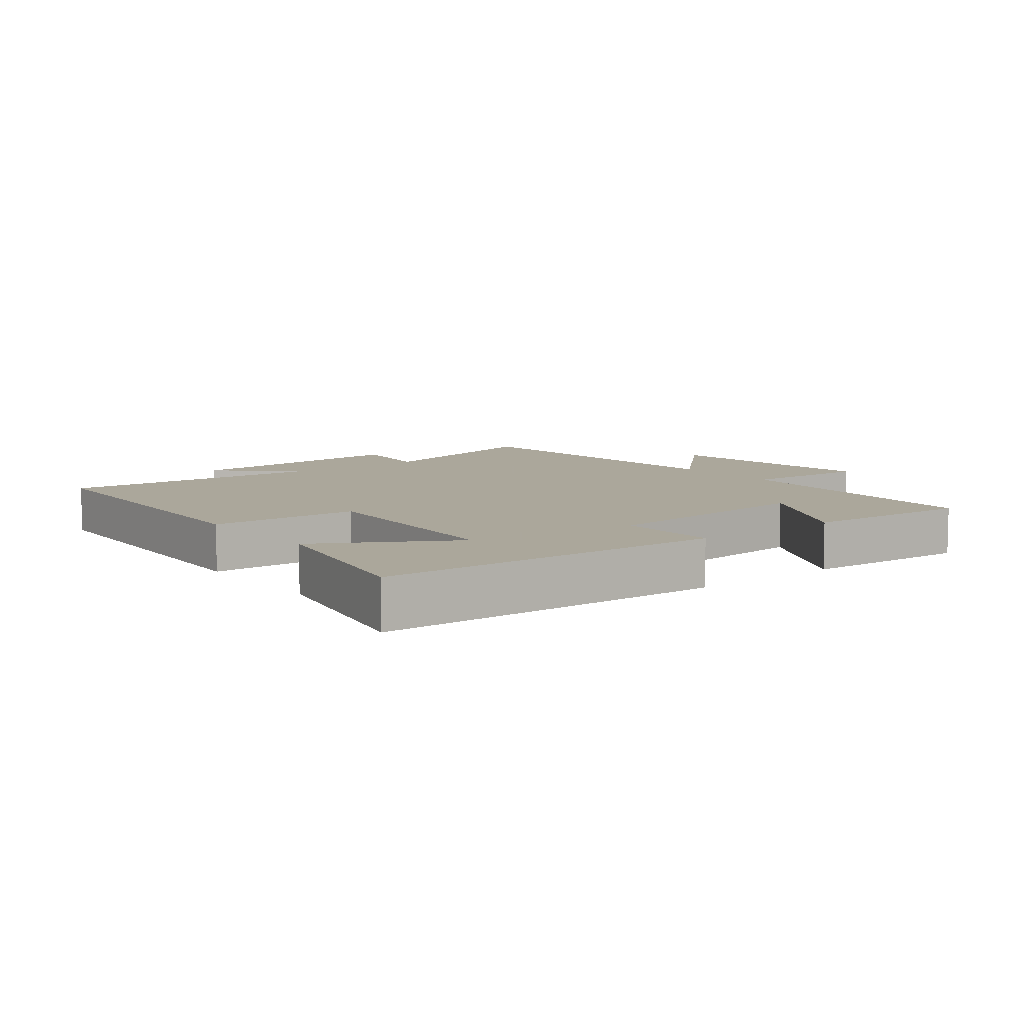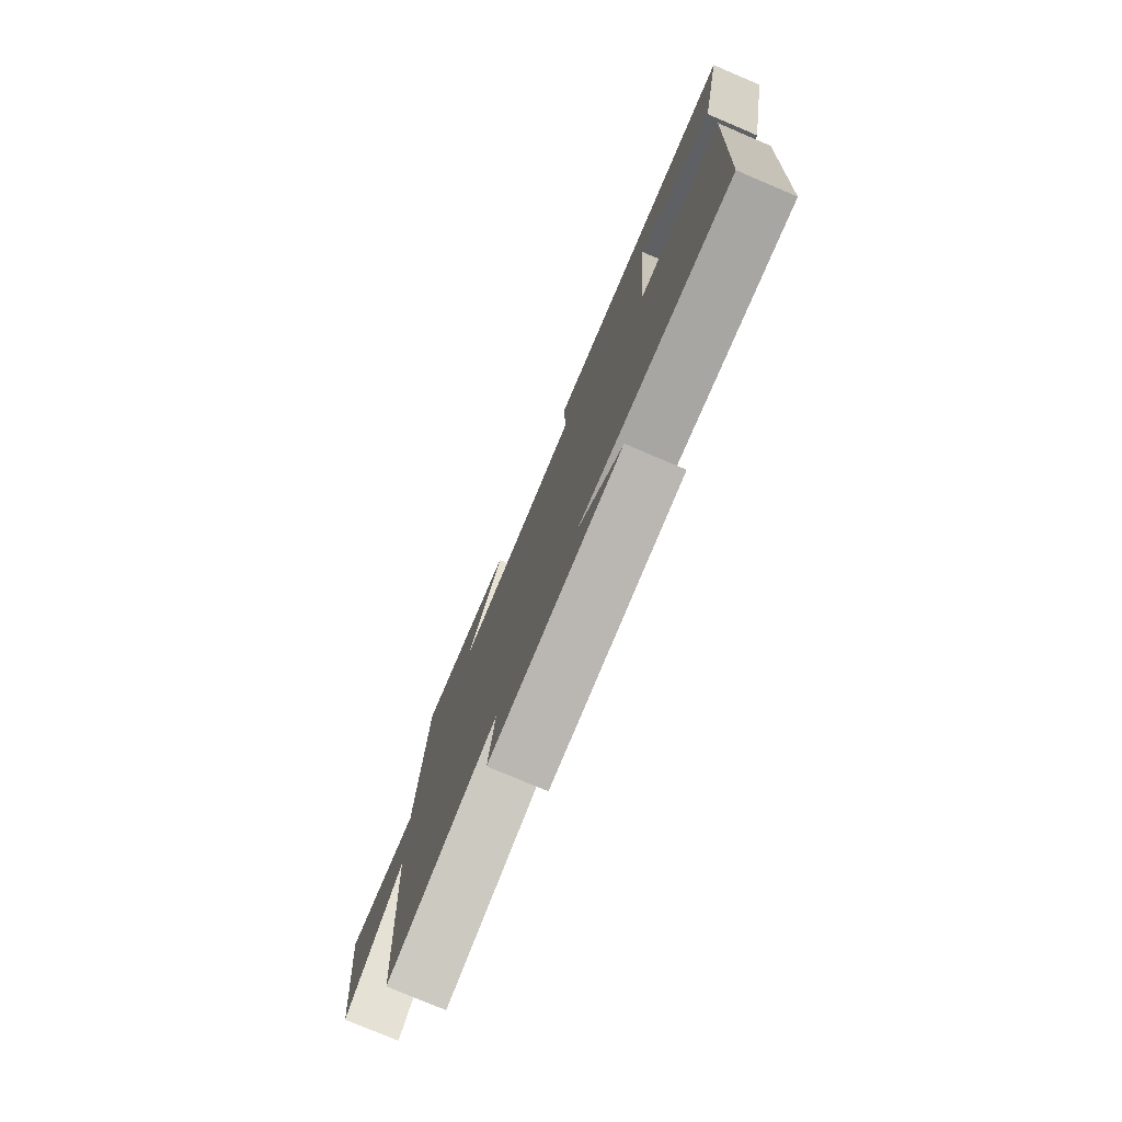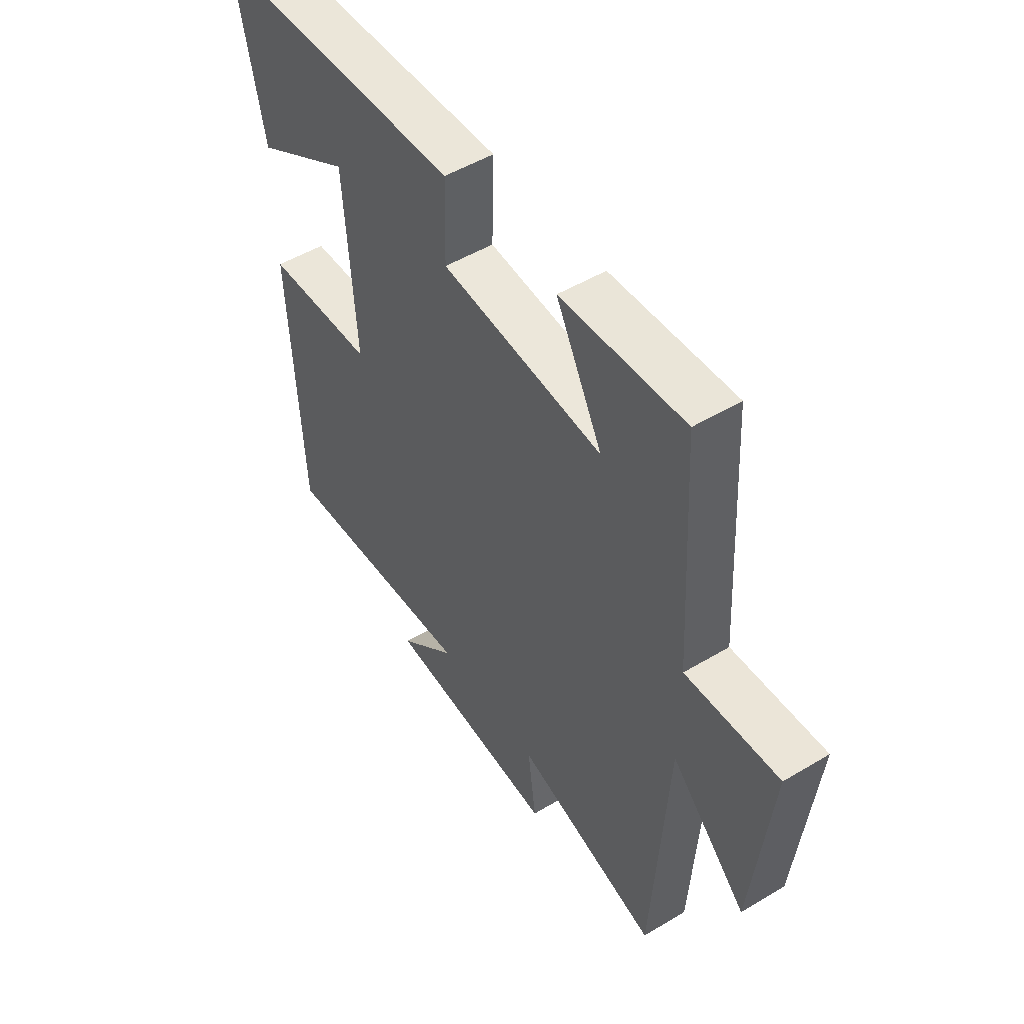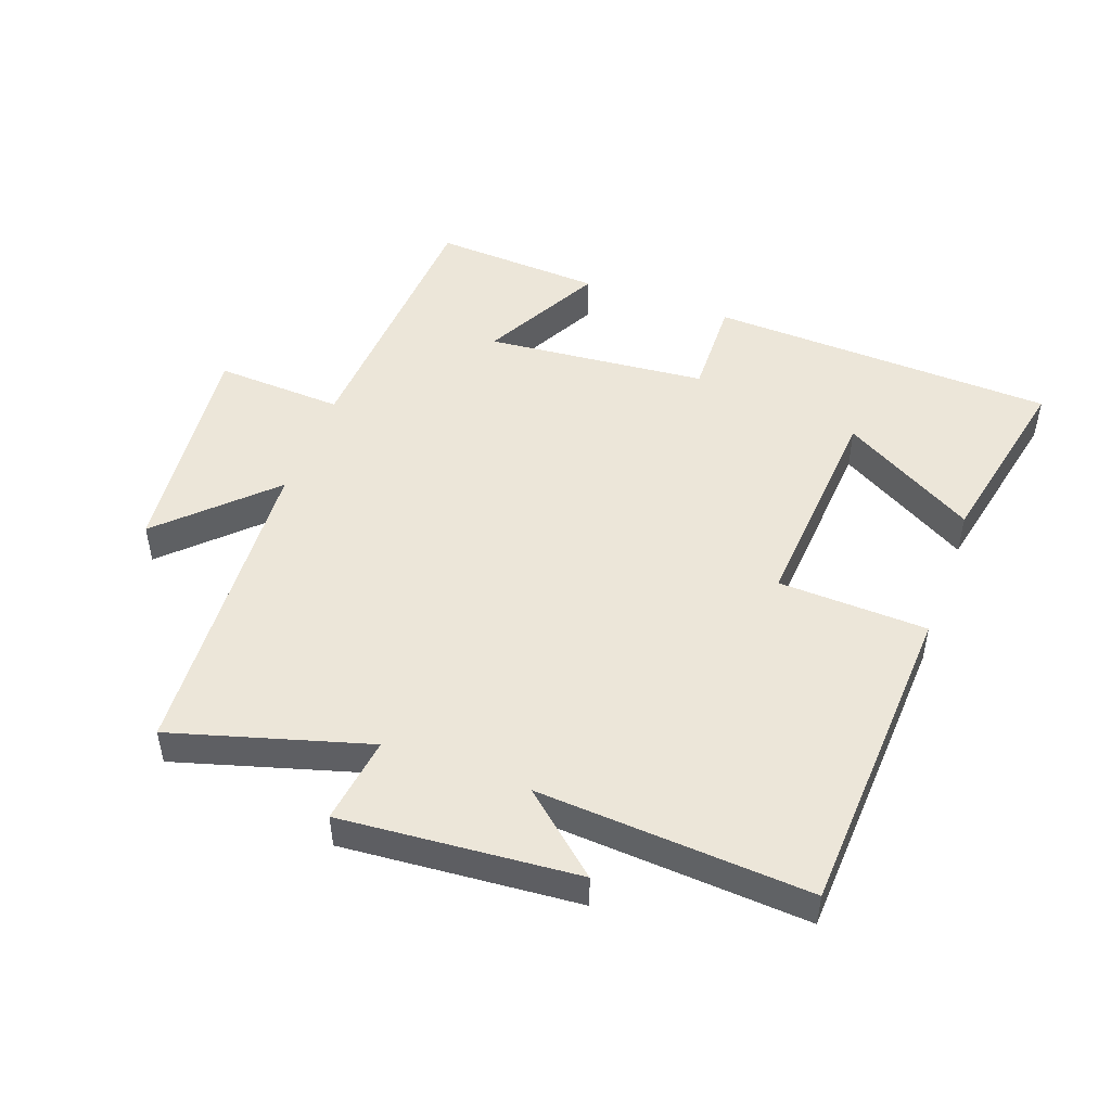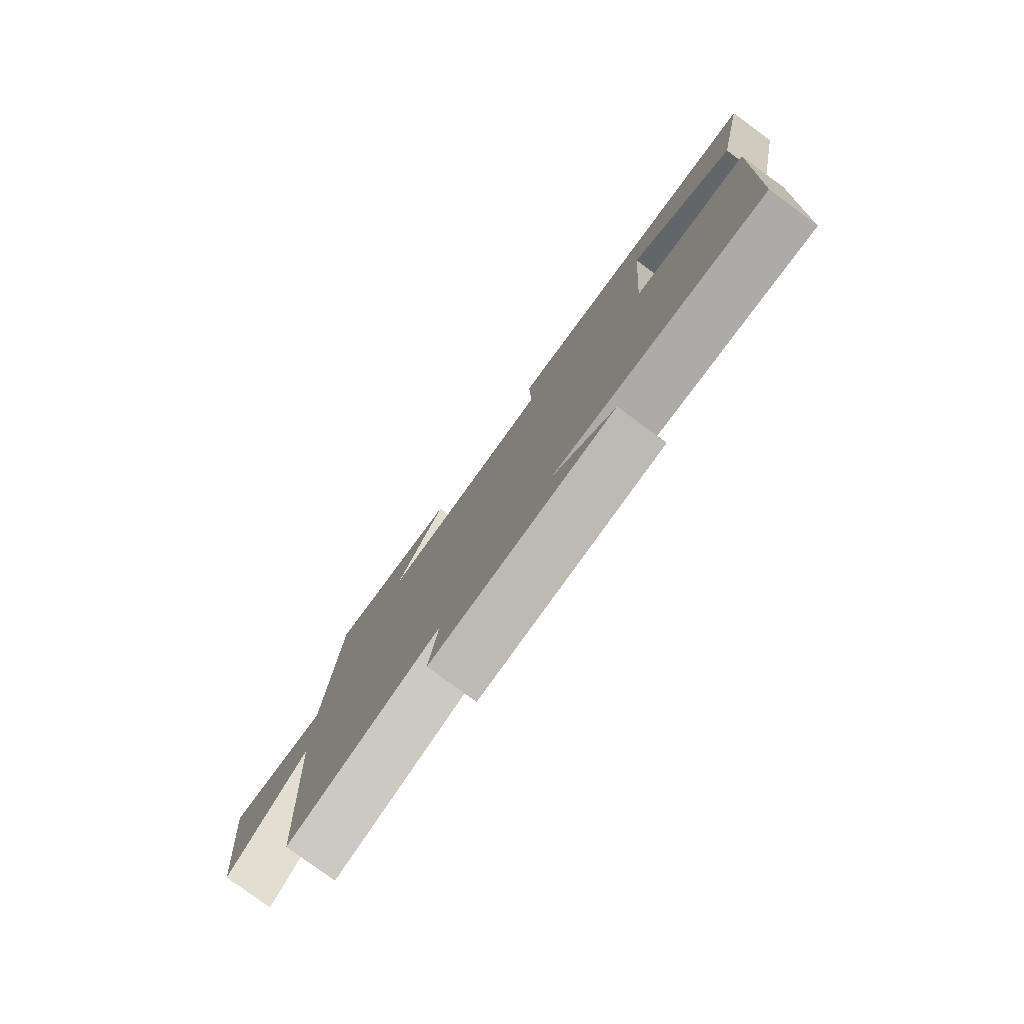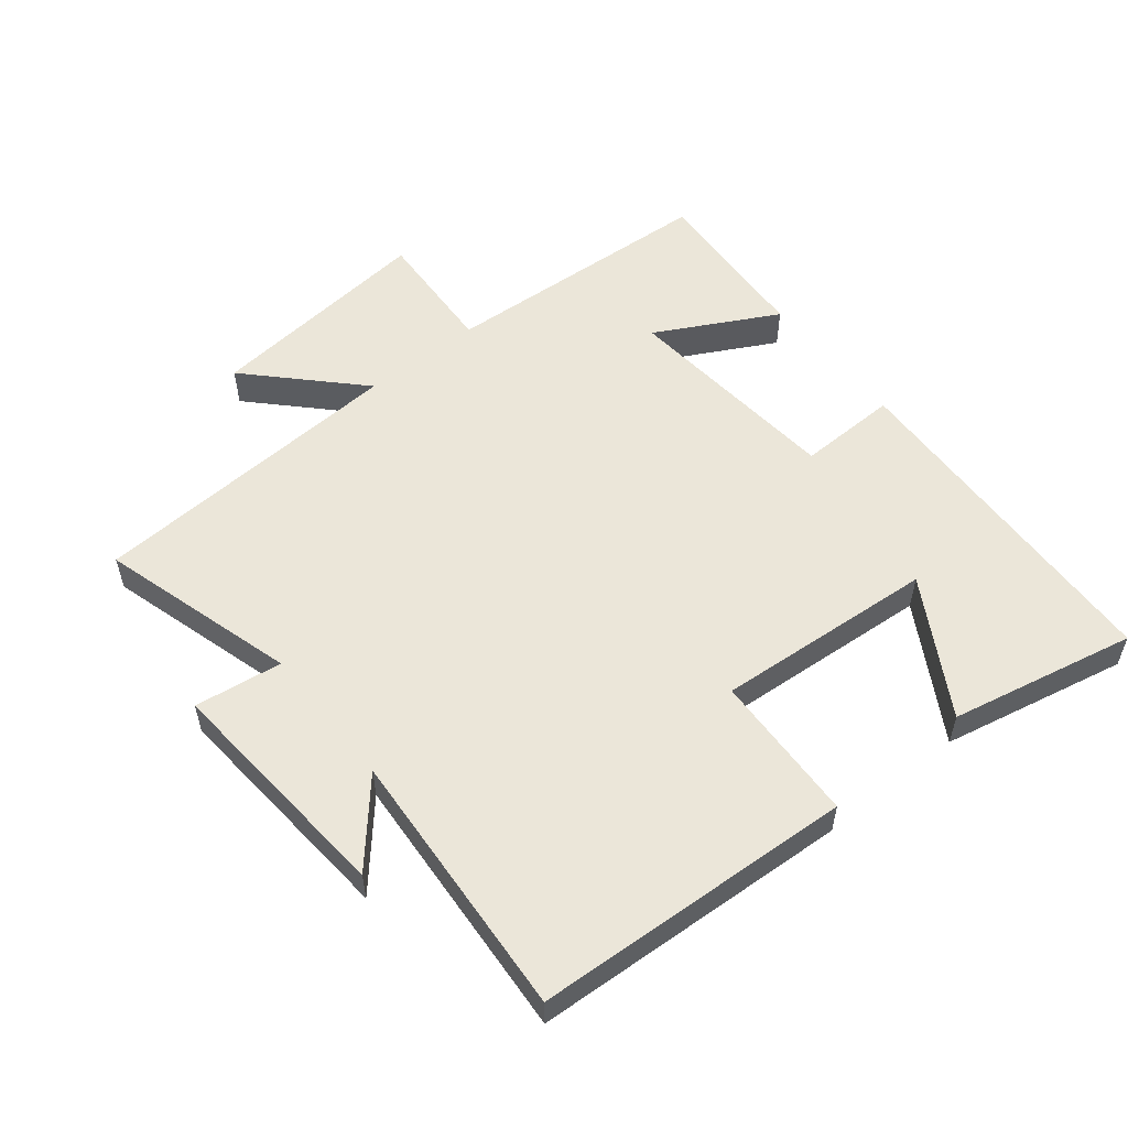
<metadata>
{"format":"obj","ext":"obj","renderer":"f3d","projection":"perspective","resolution":1024,"background":"white","views":[{"elev":8.2,"azim":-38.0,"up":"+Y"},{"elev":-77.7,"azim":-113.0,"up":"+Z"},{"elev":50.2,"azim":56.6,"up":"+Z"},{"elev":48.9,"azim":-159.9,"up":"+Y"},{"elev":-79.6,"azim":-126.2,"up":"+Z"},{"elev":55.2,"azim":-128.6,"up":"+Y"}]}
</metadata>
<code>
v -0.559 0.07 0.479
v -0.025 0.07 0.5
v -0.029 0.07 0.346
v 0.313 0.07 0.314
v 0.215 0.07 0.5
v 0.476 0.07 0.515
v 0.5 0.07 0.09
v 0.697 0.07 0.1
v 0.659 0.07 -0.252
v 0.5 0.07 -0.096
v 0.469 0.07 -0.588
v 0.167 0.07 -0.5
v 0.185 0.07 -0.635
v -0.179 0.07 -0.605
v -0.057 0.07 -0.5
v -0.475 0.07 -0.527
v -0.5 0.07 -0.035
v -0.27 0.07 -0.026
v -0.294 0.07 0.312
v -0.5 0.07 0.193
v -0.559 0 0.479
v -0.025 0 0.5
v -0.029 0 0.346
v 0.313 0 0.314
v 0.215 0 0.5
v 0.476 0 0.515
v 0.5 0 0.09
v 0.697 0 0.1
v 0.659 0 -0.252
v 0.5 0 -0.096
v 0.469 0 -0.588
v 0.167 0 -0.5
v 0.185 0 -0.635
v -0.179 0 -0.605
v -0.057 0 -0.5
v -0.475 0 -0.527
v -0.5 0 -0.035
v -0.27 0 -0.026
v -0.294 0 0.312
v -0.5 0 0.193
f 19 20 1 2
f 18 19 2 3
f 15 16 17 18
f 15 18 3 4
f 12 13 14 15
f 12 15 4
f 10 11 12 4
f 7 8 9 10
f 7 10 4
f 4 5 6 7
f 22 21 40 39
f 23 22 39 38
f 38 37 36 35
f 24 23 38 35
f 35 34 33 32
f 24 35 32
f 24 32 31 30
f 30 29 28 27
f 24 30 27
f 27 26 25 24
f 1 21 22 2
f 2 22 23 3
f 3 23 24 4
f 4 24 25 5
f 5 25 26 6
f 6 26 27 7
f 7 27 28 8
f 8 28 29 9
f 9 29 30 10
f 10 30 31 11
f 11 31 32 12
f 12 32 33 13
f 13 33 34 14
f 14 34 35 15
f 15 35 36 16
f 16 36 37 17
f 17 37 38 18
f 18 38 39 19
f 19 39 40 20
f 20 40 21 1

</code>
